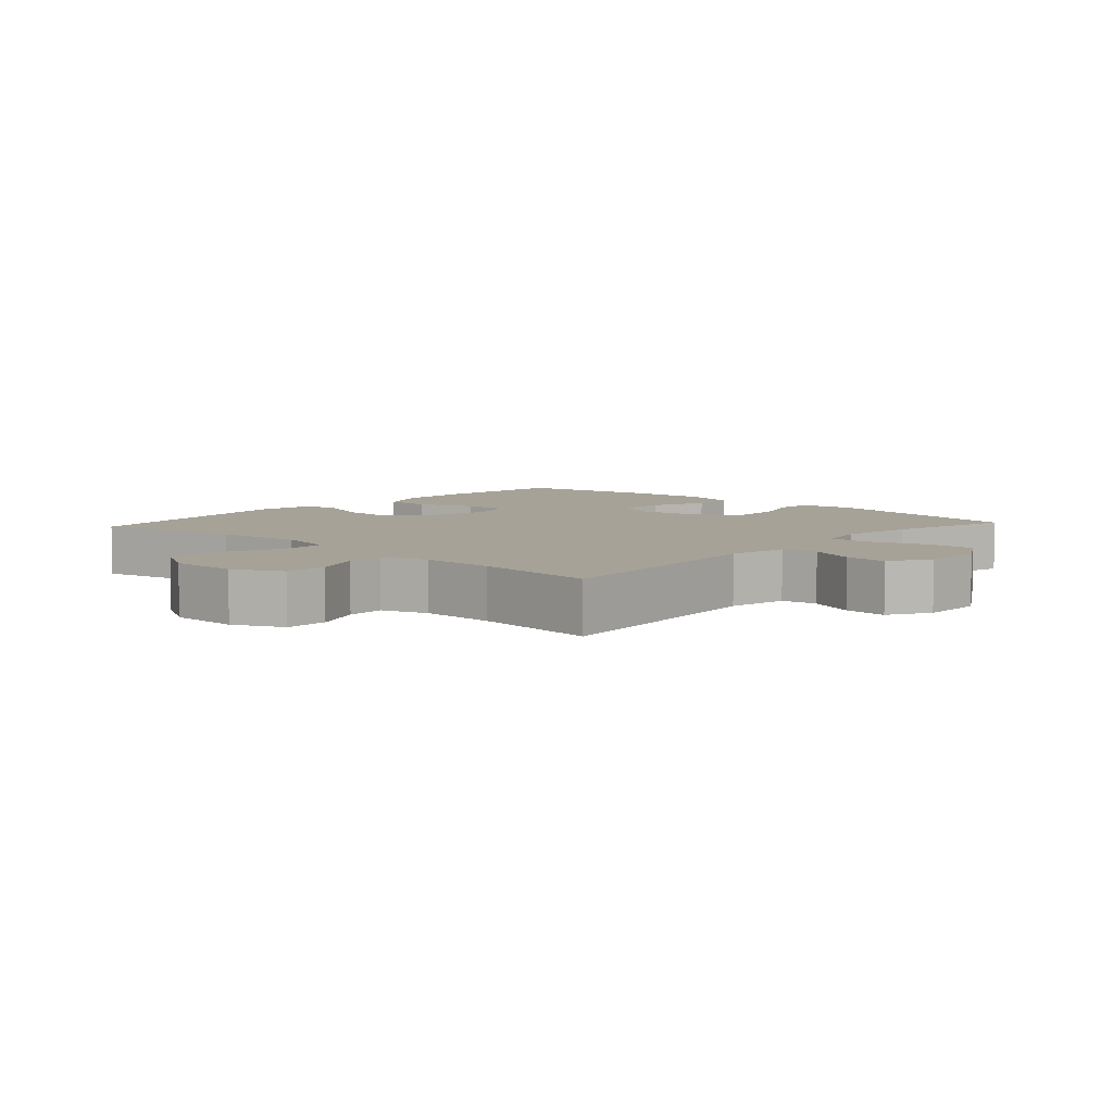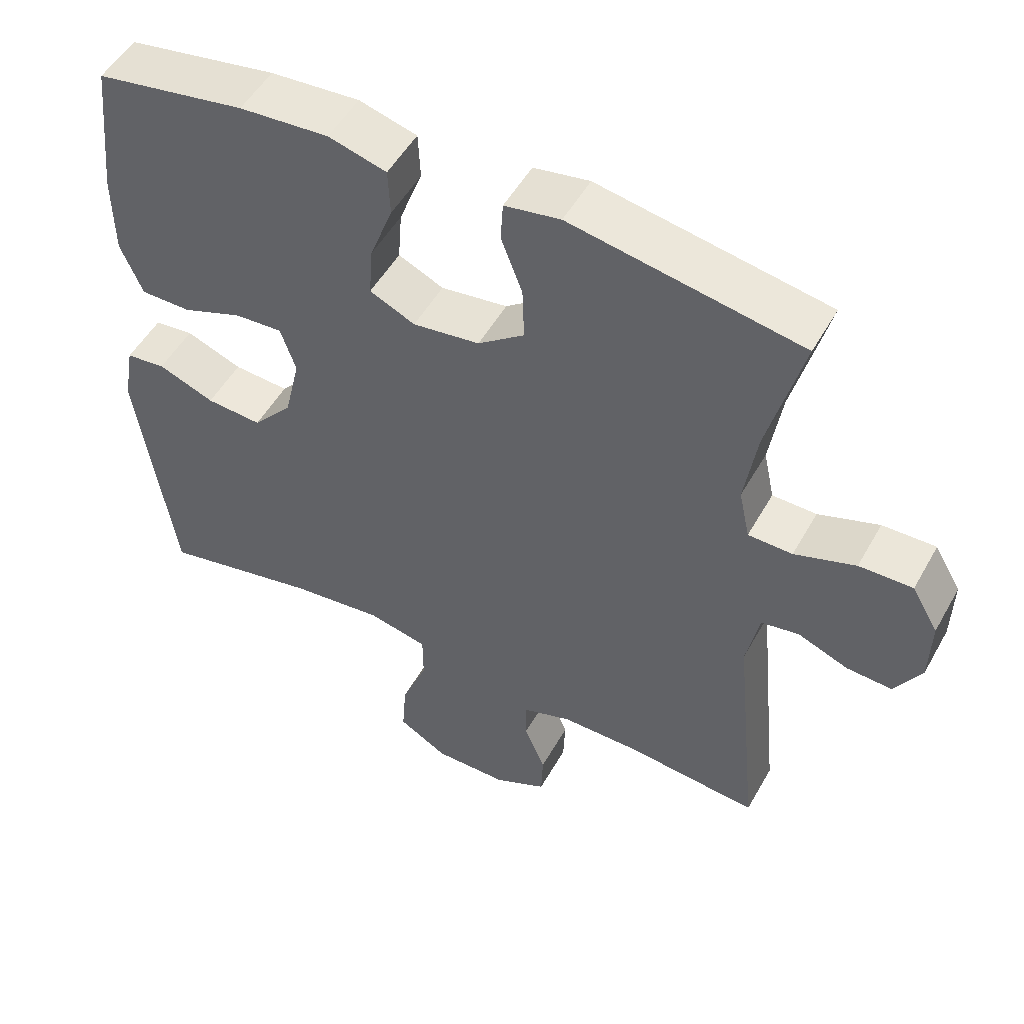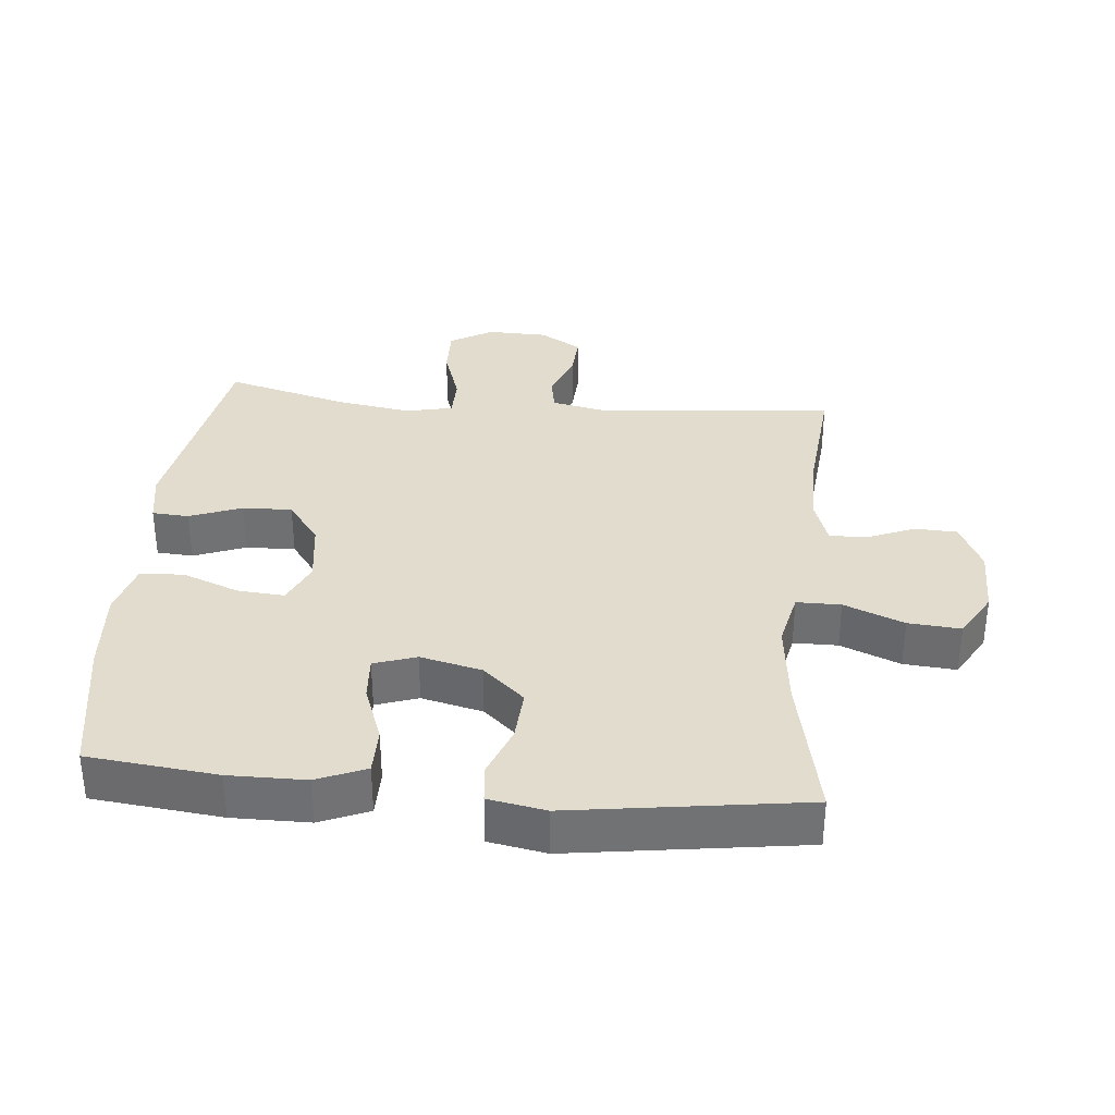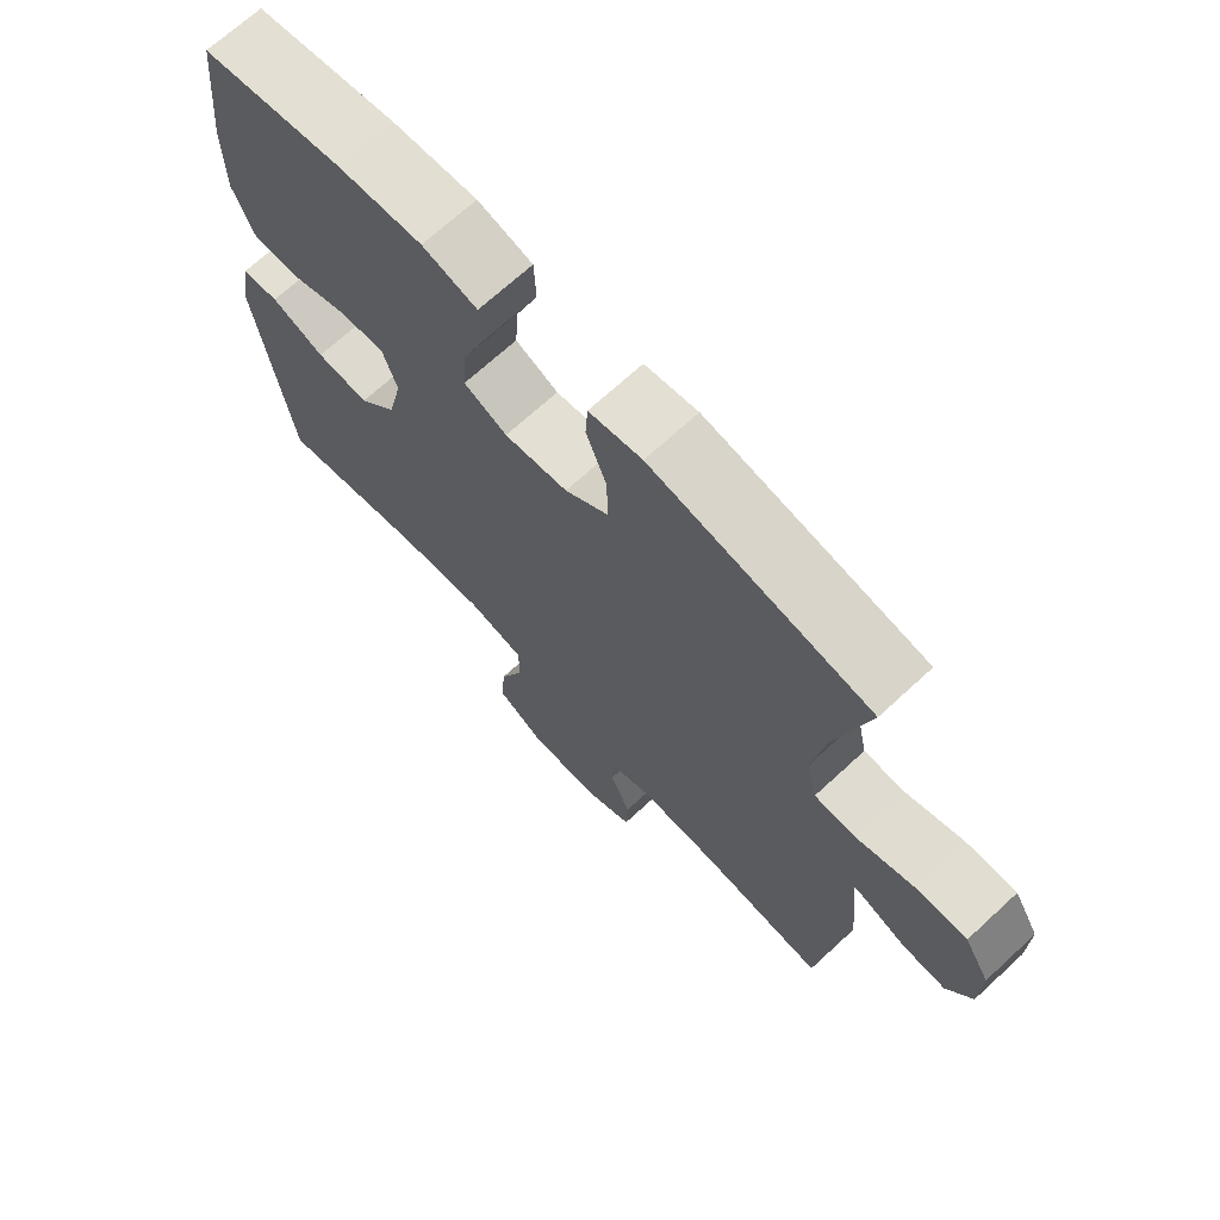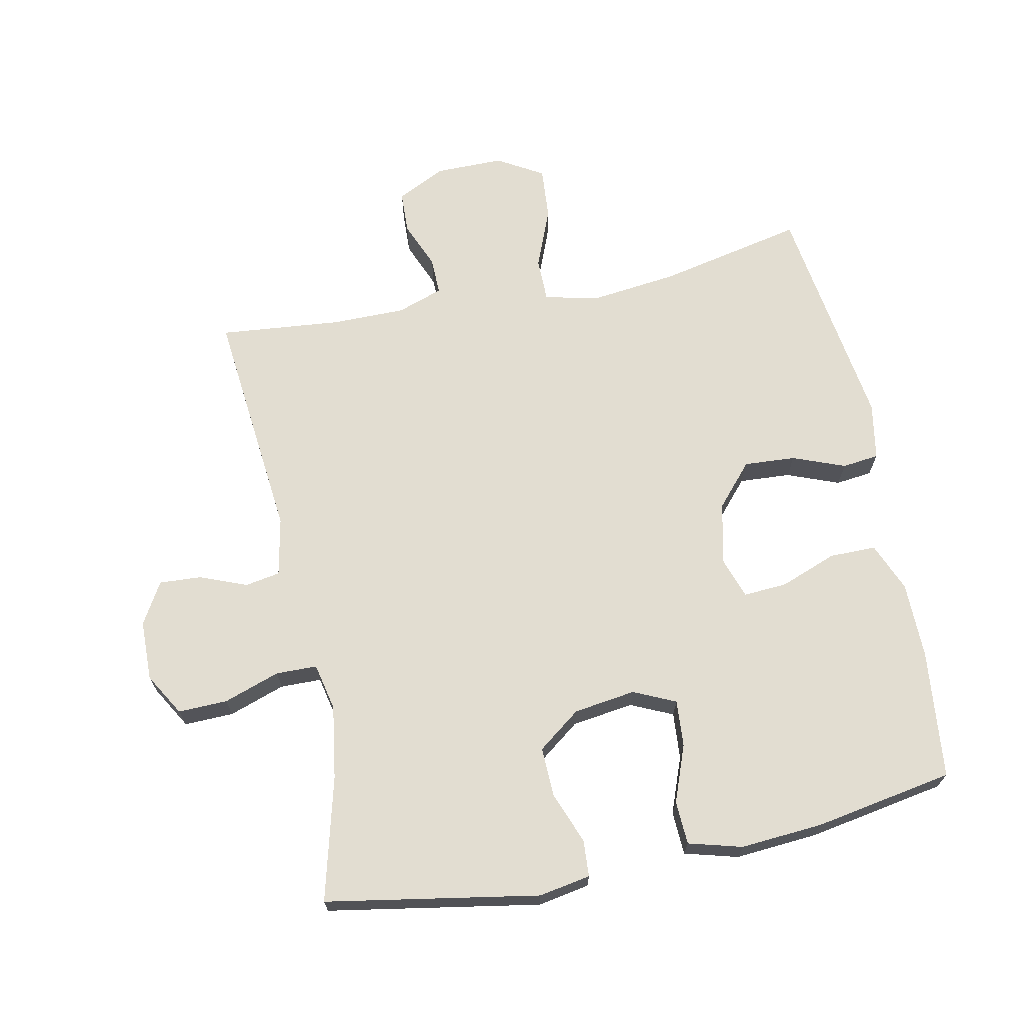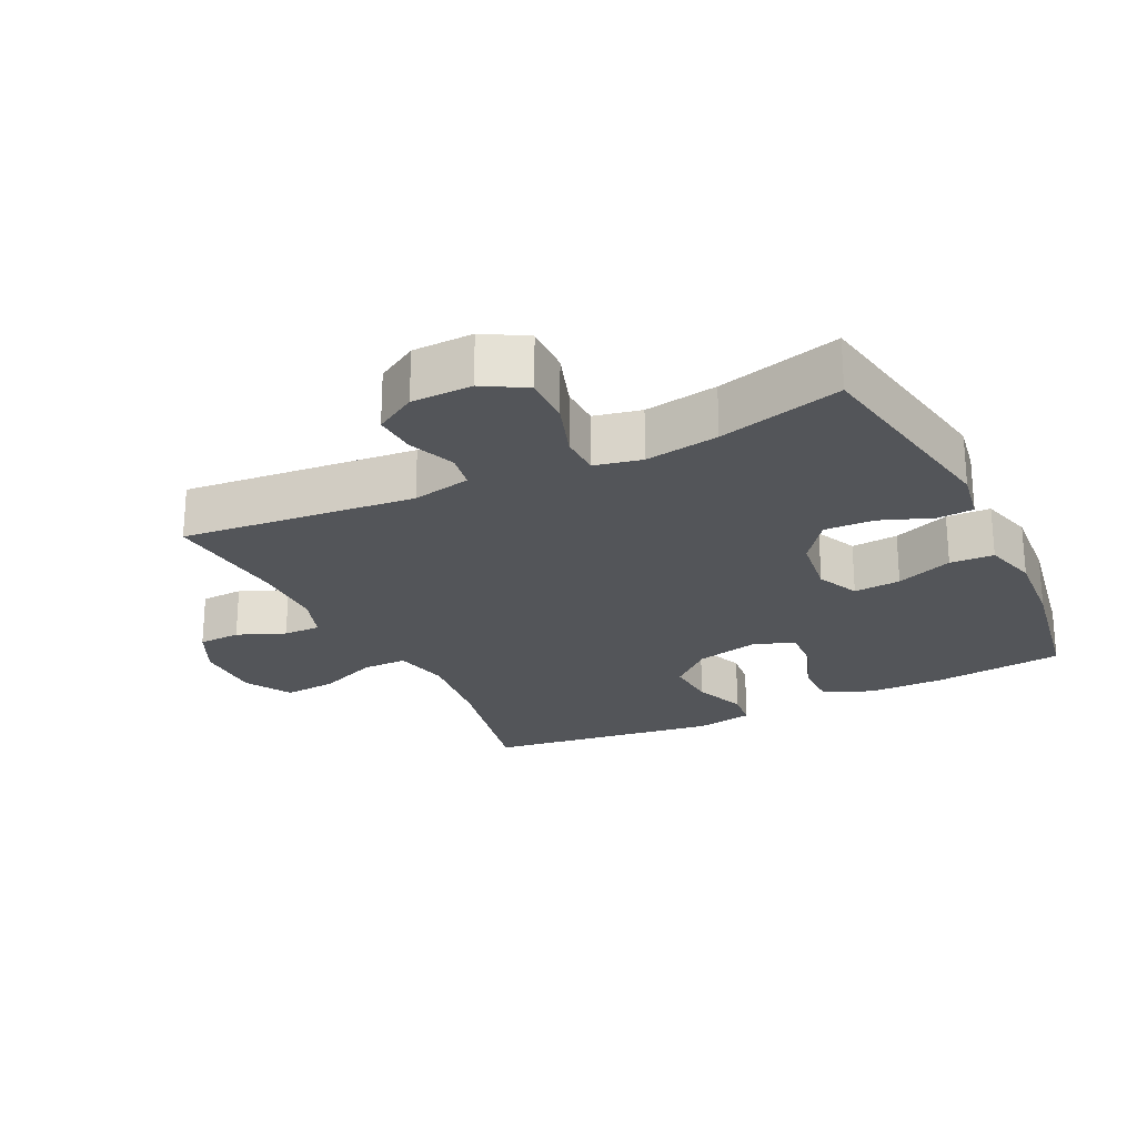
<metadata>
{"format":"obj","ext":"obj","renderer":"f3d","projection":"perspective","resolution":1024,"background":"white","views":[{"elev":6.5,"azim":-137.7,"up":"+Y"},{"elev":51.3,"azim":-151.4,"up":"+Z"},{"elev":34.7,"azim":95.4,"up":"+Y"},{"elev":69.3,"azim":-132.7,"up":"+Z"},{"elev":68.6,"azim":-11.6,"up":"+Y"},{"elev":-24.0,"azim":-63.9,"up":"+Y"}]}
</metadata>
<code>
o path2072
v -0.427 0.0375 0.3352
v -0.4094 0.0375 0.2212
v -0.4251 0.0375 0.1481
v -0.4889 0.0375 0.147
v -0.5764 0.0375 0.1768
v -0.6532 0.0375 0.1786
v -0.6916 0.0375 0.113
v -0.6896 0.0375 0.01901
v -0.6518 0.0375 -0.04516
v -0.5859 0.0375 -0.04136
v -0.5133 0.0375 -0.01255
v -0.459 0.0375 -0.02198
v -0.4406 0.0375 -0.113
v -0.4768 0.0375 -0.4753
v -0.2861 0.0375 -0.457
v -0.1731 0.0375 -0.457
v -0.1018 0.0375 -0.4814
v -0.1029 0.0375 -0.5392
v -0.1331 0.0375 -0.6128
v -0.1306 0.0375 -0.6784
v -0.05465 0.0375 -0.7153
v 0.05121 0.0375 -0.7155
v 0.1222 0.0375 -0.674
v 0.1159 0.0375 -0.5925
v 0.07857 0.0375 -0.4997
v 0.07902 0.0375 -0.4311
v 0.1648 0.0375 -0.412
v 0.2991 0.0375 -0.4275
v 0.5249 0.0375 -0.4753
v 0.5767 0.0375 -0.1156
v 0.5609 0.0375 -0.02669
v 0.5039 0.0375 -0.02003
v 0.4228 0.0375 -0.05143
v 0.3426 0.0375 -0.05655
v 0.2855 0.0375 0.008177
v 0.2633 0.0375 0.1033
v 0.2853 0.0375 0.1686
v 0.3536 0.0375 0.1642
v 0.4411 0.0375 0.1313
v 0.5134 0.0375 0.1314
v 0.5451 0.0375 0.2073
v 0.5462 0.0375 0.3263
v 0.5249 0.0375 0.5266
v 0.3094 0.0375 0.5642
v 0.1807 0.0375 0.5738
v 0.09735 0.0375 0.5511
v 0.09428 0.0375 0.4833
v 0.1274 0.0375 0.3957
v 0.1329 0.0375 0.323
v 0.06771 0.0375 0.2932
v -0.02852 0.0375 0.3065
v -0.09531 0.0375 0.3565
v -0.0926 0.0375 0.4335
v -0.06198 0.0375 0.5137
v -0.0654 0.0375 0.5704
v -0.1458 0.0375 0.5846
v -0.4768 0.0375 0.5266
v -0.427 -0.0375 0.3352
v -0.4094 -0.0375 0.2212
v -0.4251 -0.0375 0.1481
v -0.4889 -0.0375 0.147
v -0.5764 -0.0375 0.1768
v -0.6532 -0.0375 0.1786
v -0.6916 -0.0375 0.113
v -0.6896 -0.0375 0.01901
v -0.6518 -0.0375 -0.04516
v -0.5859 -0.0375 -0.04136
v -0.5133 -0.0375 -0.01255
v -0.459 -0.0375 -0.02198
v -0.4406 -0.0375 -0.113
v -0.4768 -0.0375 -0.4753
v -0.2861 -0.0375 -0.457
v -0.1731 -0.0375 -0.457
v -0.1018 -0.0375 -0.4814
v -0.1029 -0.0375 -0.5392
v -0.1331 -0.0375 -0.6128
v -0.1306 -0.0375 -0.6784
v -0.05465 -0.0375 -0.7153
v 0.05121 -0.0375 -0.7155
v 0.1222 -0.0375 -0.674
v 0.1159 -0.0375 -0.5925
v 0.07857 -0.0375 -0.4997
v 0.07902 -0.0375 -0.4311
v 0.1648 -0.0375 -0.412
v 0.2991 -0.0375 -0.4275
v 0.5249 -0.0375 -0.4753
v 0.5767 -0.0375 -0.1156
v 0.5609 -0.0375 -0.02669
v 0.5039 -0.0375 -0.02003
v 0.4228 -0.0375 -0.05143
v 0.3426 -0.0375 -0.05655
v 0.2855 -0.0375 0.008177
v 0.2633 -0.0375 0.1033
v 0.2853 -0.0375 0.1686
v 0.3536 -0.0375 0.1642
v 0.4411 -0.0375 0.1313
v 0.5134 -0.0375 0.1314
v 0.5451 -0.0375 0.2073
v 0.5462 -0.0375 0.3263
v 0.5249 -0.0375 0.5266
v 0.3094 -0.0375 0.5642
v 0.1807 -0.0375 0.5738
v 0.09735 -0.0375 0.5511
v 0.09428 -0.0375 0.4833
v 0.1274 -0.0375 0.3957
v 0.1329 -0.0375 0.323
v 0.06771 -0.0375 0.2932
v -0.02852 -0.0375 0.3065
v -0.09531 -0.0375 0.3565
v -0.0926 -0.0375 0.4335
v -0.06198 -0.0375 0.5137
v -0.0654 -0.0375 0.5704
v -0.1458 -0.0375 0.5846
v -0.4768 -0.0375 0.5266
v -0.6532 0.0375 0.1786
v -0.6532 0.0375 0.1786
v -0.6916 0.0375 0.113
v -0.6896 0.0375 0.01901
v -0.6518 0.0375 -0.04516
v -0.6518 0.0375 -0.04516
v -0.5764 0.0375 0.1768
v -0.5859 0.0375 -0.04136
v -0.5133 0.0375 -0.01255
v -0.4889 0.0375 0.147
v -0.459 0.0375 -0.02198
v -0.459 0.0375 -0.02198
v -0.4251 0.0375 0.1481
v -0.4251 0.0375 0.1481
v -0.4406 0.0375 -0.113
v -0.4768 0.0375 0.5266
v -0.4768 0.0375 0.5266
v -0.427 0.0375 0.3352
v -0.4768 0.0375 -0.4753
v -0.4768 0.0375 -0.4753
v -0.4094 0.0375 0.2212
v -0.2861 0.0375 -0.457
v -0.1731 0.0375 -0.457
v -0.1458 0.0375 0.5846
v -0.1018 0.0375 -0.4814
v -0.1018 0.0375 -0.4814
v -0.0654 0.0375 0.5704
v -0.0654 0.0375 0.5704
v -0.09531 0.0375 0.3565
v -0.0926 0.0375 0.4335
v -0.1029 0.0375 -0.5392
v -0.1331 0.0375 -0.6128
v -0.1306 0.0375 -0.6784
v -0.1306 0.0375 -0.6784
v -0.05465 0.0375 -0.7153
v -0.02852 0.0375 0.3065
v -0.06198 0.0375 0.5137
v 0.05121 0.0375 -0.7155
v 0.06771 0.0375 0.2932
v 0.1222 0.0375 -0.674
v 0.1222 0.0375 -0.674
v 0.1329 0.0375 0.323
v 0.1329 0.0375 0.323
v 0.07857 0.0375 -0.4997
v 0.07902 0.0375 -0.4311
v 0.07902 0.0375 -0.4311
v 0.1159 0.0375 -0.5925
v 0.1648 0.0375 -0.412
v 0.09735 0.0375 0.5511
v 0.09735 0.0375 0.5511
v 0.09428 0.0375 0.4833
v 0.1274 0.0375 0.3957
v 0.1807 0.0375 0.5738
v 0.2991 0.0375 -0.4275
v 0.3094 0.0375 0.5642
v 0.2633 0.0375 0.1033
v 0.2853 0.0375 0.1686
v 0.2853 0.0375 0.1686
v 0.2855 0.0375 0.008177
v 0.3536 0.0375 0.1642
v 0.3426 0.0375 -0.05655
v 0.4228 0.0375 -0.05143
v 0.4411 0.0375 0.1313
v 0.5039 0.0375 -0.02003
v 0.5249 0.0375 0.5266
v 0.5249 0.0375 0.5266
v 0.5134 0.0375 0.1314
v 0.5134 0.0375 0.1314
v 0.5249 0.0375 -0.4753
v 0.5249 0.0375 -0.4753
v 0.5609 0.0375 -0.02669
v 0.5609 0.0375 -0.02669
v 0.5451 0.0375 0.2073
v 0.5462 0.0375 0.3263
v 0.5767 0.0375 -0.1156
v -0.6532 -0.0375 0.1786
v -0.6532 -0.0375 0.1786
v -0.6916 -0.0375 0.113
v -0.6896 -0.0375 0.01901
v -0.6518 -0.0375 -0.04516
v -0.6518 -0.0375 -0.04516
v -0.5764 -0.0375 0.1768
v -0.5859 -0.0375 -0.04136
v -0.5133 -0.0375 -0.01255
v -0.4889 -0.0375 0.147
v -0.459 -0.0375 -0.02198
v -0.459 -0.0375 -0.02198
v -0.4251 -0.0375 0.1481
v -0.4251 -0.0375 0.1481
v -0.4406 -0.0375 -0.113
v -0.4768 -0.0375 0.5266
v -0.4768 -0.0375 0.5266
v -0.427 -0.0375 0.3352
v -0.4768 -0.0375 -0.4753
v -0.4768 -0.0375 -0.4753
v -0.4094 -0.0375 0.2212
v -0.2861 -0.0375 -0.457
v -0.1731 -0.0375 -0.457
v -0.1458 -0.0375 0.5846
v -0.1018 -0.0375 -0.4814
v -0.1018 -0.0375 -0.4814
v -0.0654 -0.0375 0.5704
v -0.0654 -0.0375 0.5704
v -0.09531 -0.0375 0.3565
v -0.0926 -0.0375 0.4335
v -0.1029 -0.0375 -0.5392
v -0.1331 -0.0375 -0.6128
v -0.1306 -0.0375 -0.6784
v -0.1306 -0.0375 -0.6784
v -0.05465 -0.0375 -0.7153
v -0.02852 -0.0375 0.3065
v -0.06198 -0.0375 0.5137
v 0.05121 -0.0375 -0.7155
v 0.06771 -0.0375 0.2932
v 0.1222 -0.0375 -0.674
v 0.1222 -0.0375 -0.674
v 0.1329 -0.0375 0.323
v 0.1329 -0.0375 0.323
v 0.07857 -0.0375 -0.4997
v 0.07902 -0.0375 -0.4311
v 0.07902 -0.0375 -0.4311
v 0.1159 -0.0375 -0.5925
v 0.1648 -0.0375 -0.412
v 0.09735 -0.0375 0.5511
v 0.09735 -0.0375 0.5511
v 0.09428 -0.0375 0.4833
v 0.1274 -0.0375 0.3957
v 0.1807 -0.0375 0.5738
v 0.2991 -0.0375 -0.4275
v 0.3094 -0.0375 0.5642
v 0.2633 -0.0375 0.1033
v 0.2853 -0.0375 0.1686
v 0.2853 -0.0375 0.1686
v 0.2855 -0.0375 0.008177
v 0.3536 -0.0375 0.1642
v 0.3426 -0.0375 -0.05655
v 0.4228 -0.0375 -0.05143
v 0.4411 -0.0375 0.1313
v 0.5039 -0.0375 -0.02003
v 0.5249 -0.0375 0.5266
v 0.5249 -0.0375 0.5266
v 0.5134 -0.0375 0.1314
v 0.5134 -0.0375 0.1314
v 0.5249 -0.0375 -0.4753
v 0.5249 -0.0375 -0.4753
v 0.5609 -0.0375 -0.02669
v 0.5609 -0.0375 -0.02669
v 0.5451 -0.0375 0.2073
v 0.5462 -0.0375 0.3263
v 0.5767 -0.0375 -0.1156
f 202 225 210
f 246 228 245
f 197 193 194
f 233 220 236
f 211 204 208
f 234 214 233
f 243 251 250
f 228 246 231
f 214 234 212
f 222 224 221
f 245 225 248
f 210 218 207
f 224 236 220
f 229 236 227
f 204 225 200
f 199 196 198
f 225 245 228
f 251 264 253
f 256 262 252
f 197 192 193
f 196 192 197
f 253 264 260
f 192 196 190
f 221 224 220
f 220 233 214
f 200 225 202
f 207 213 205
f 249 244 246
f 210 225 218
f 231 244 241
f 243 250 237
f 218 219 207
f 263 249 262
f 252 262 249
f 237 248 234
f 212 234 204
f 240 242 238
f 200 202 199
f 264 243 258
f 241 242 240
f 207 219 213
f 200 199 198
f 241 244 242
f 198 196 197
f 204 234 248
f 264 251 243
f 250 248 237
f 213 219 226
f 211 212 204
f 246 244 231
f 227 236 224
f 263 244 249
f 244 263 254
f 248 225 204
f 213 226 216
f 116 7 64 191
f 7 8 65 64
f 8 120 195 65
f 5 6 63 62
f 9 10 67 66
f 10 11 68 67
f 4 5 62 61
f 11 126 201 68
f 128 4 61 203
f 12 13 70 69
f 131 1 58 206
f 13 134 209 70
f 1 2 59 58
f 2 3 60 59
f 14 15 72 71
f 15 16 73 72
f 56 57 114 113
f 16 140 215 73
f 142 56 113 217
f 52 53 110 109
f 18 19 76 75
f 19 148 223 76
f 20 21 78 77
f 17 18 75 74
f 51 52 109 108
f 54 55 112 111
f 53 54 111 110
f 21 22 79 78
f 50 51 108 107
f 22 155 230 79
f 157 50 107 232
f 25 160 235 82
f 24 25 82 81
f 23 24 81 80
f 26 27 84 83
f 164 47 104 239
f 47 48 105 104
f 45 46 103 102
f 48 49 106 105
f 27 28 85 84
f 44 45 102 101
f 36 172 247 93
f 35 36 93 92
f 37 38 95 94
f 34 35 92 91
f 33 34 91 90
f 38 39 96 95
f 32 33 90 89
f 180 44 101 255
f 39 182 257 96
f 28 184 259 85
f 186 32 89 261
f 40 41 98 97
f 42 43 100 99
f 41 42 99 98
f 30 31 88 87
f 29 30 87 86
f 127 135 150
f 171 170 153
f 122 119 118
f 158 161 145
f 136 133 129
f 159 158 139
f 168 175 176
f 153 156 171
f 139 137 159
f 147 146 149
f 170 173 150
f 135 132 143
f 149 145 161
f 154 152 161
f 129 125 150
f 124 123 121
f 150 153 170
f 176 178 189
f 181 177 187
f 122 118 117
f 121 122 117
f 178 185 189
f 117 115 121
f 146 145 149
f 145 139 158
f 125 127 150
f 132 130 138
f 174 171 169
f 135 143 150
f 156 166 169
f 168 162 175
f 143 132 144
f 188 187 174
f 177 174 187
f 162 159 173
f 137 129 159
f 165 163 167
f 125 124 127
f 189 183 168
f 166 165 167
f 132 138 144
f 125 123 124
f 166 167 169
f 123 122 121
f 129 173 159
f 189 168 176
f 175 162 173
f 138 151 144
f 136 129 137
f 171 156 169
f 152 149 161
f 188 174 169
f 169 179 188
f 173 129 150
f 138 141 151

</code>
